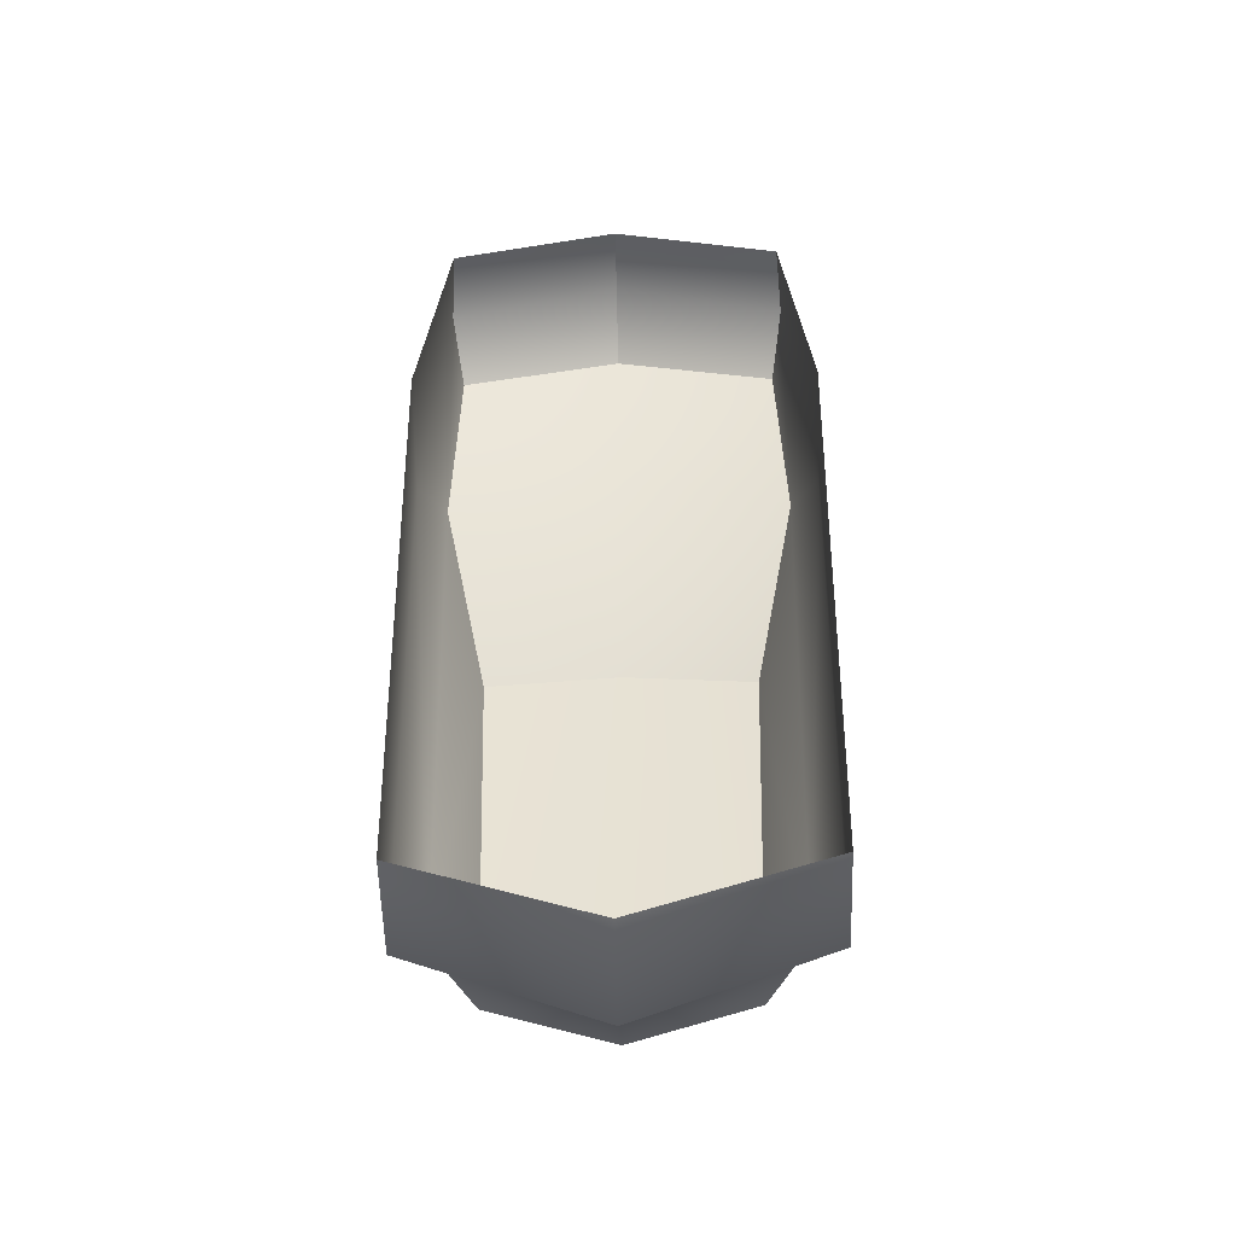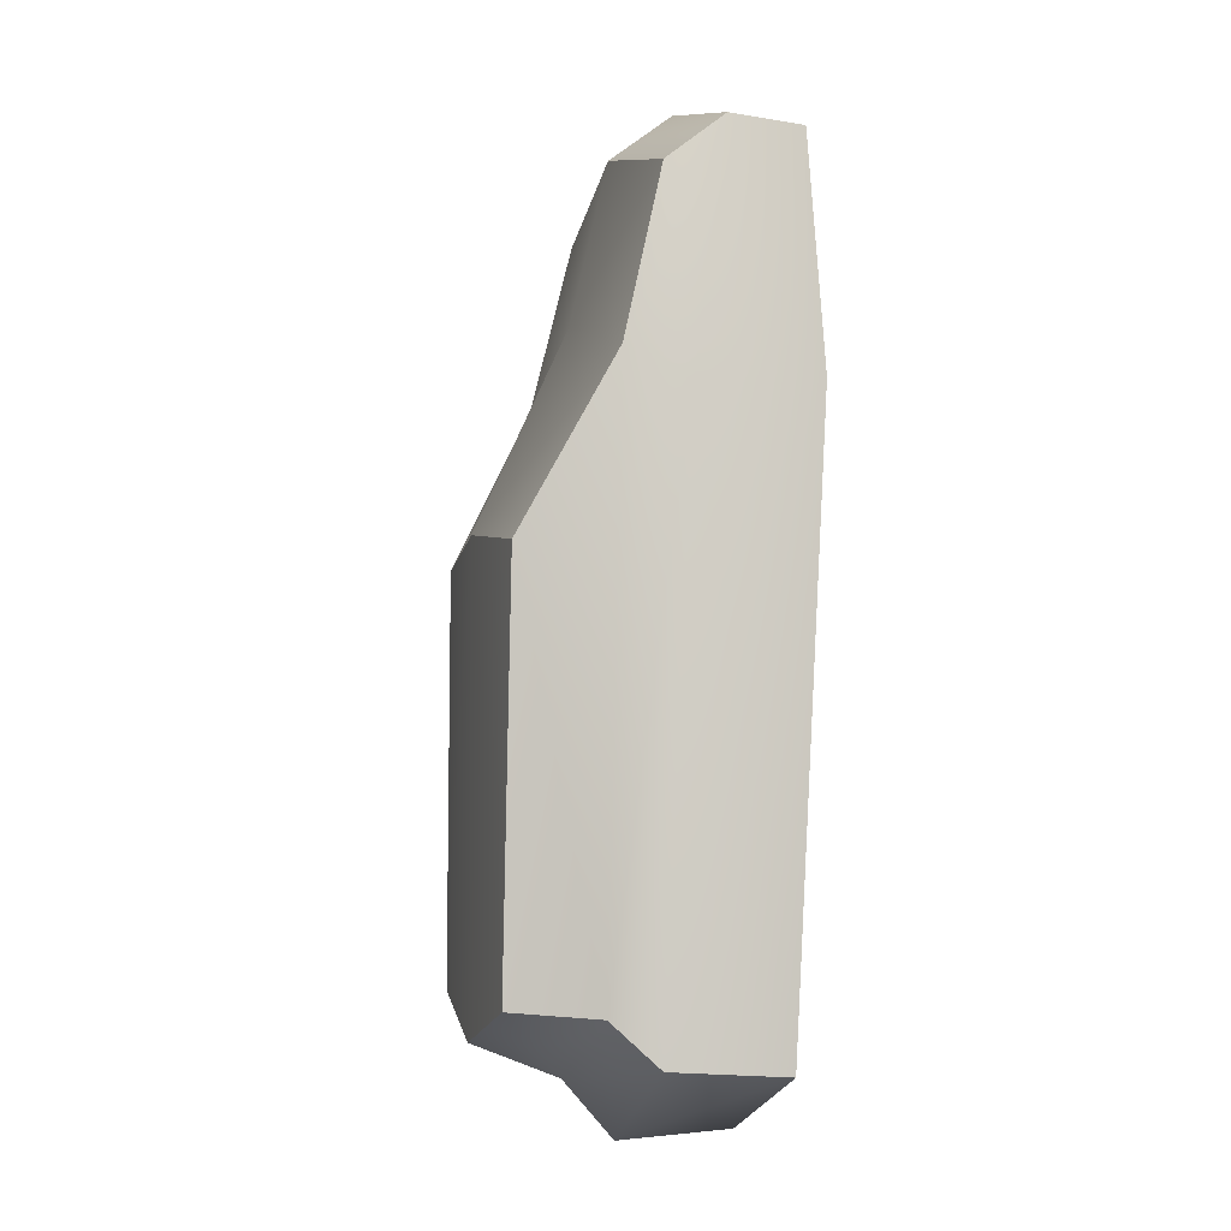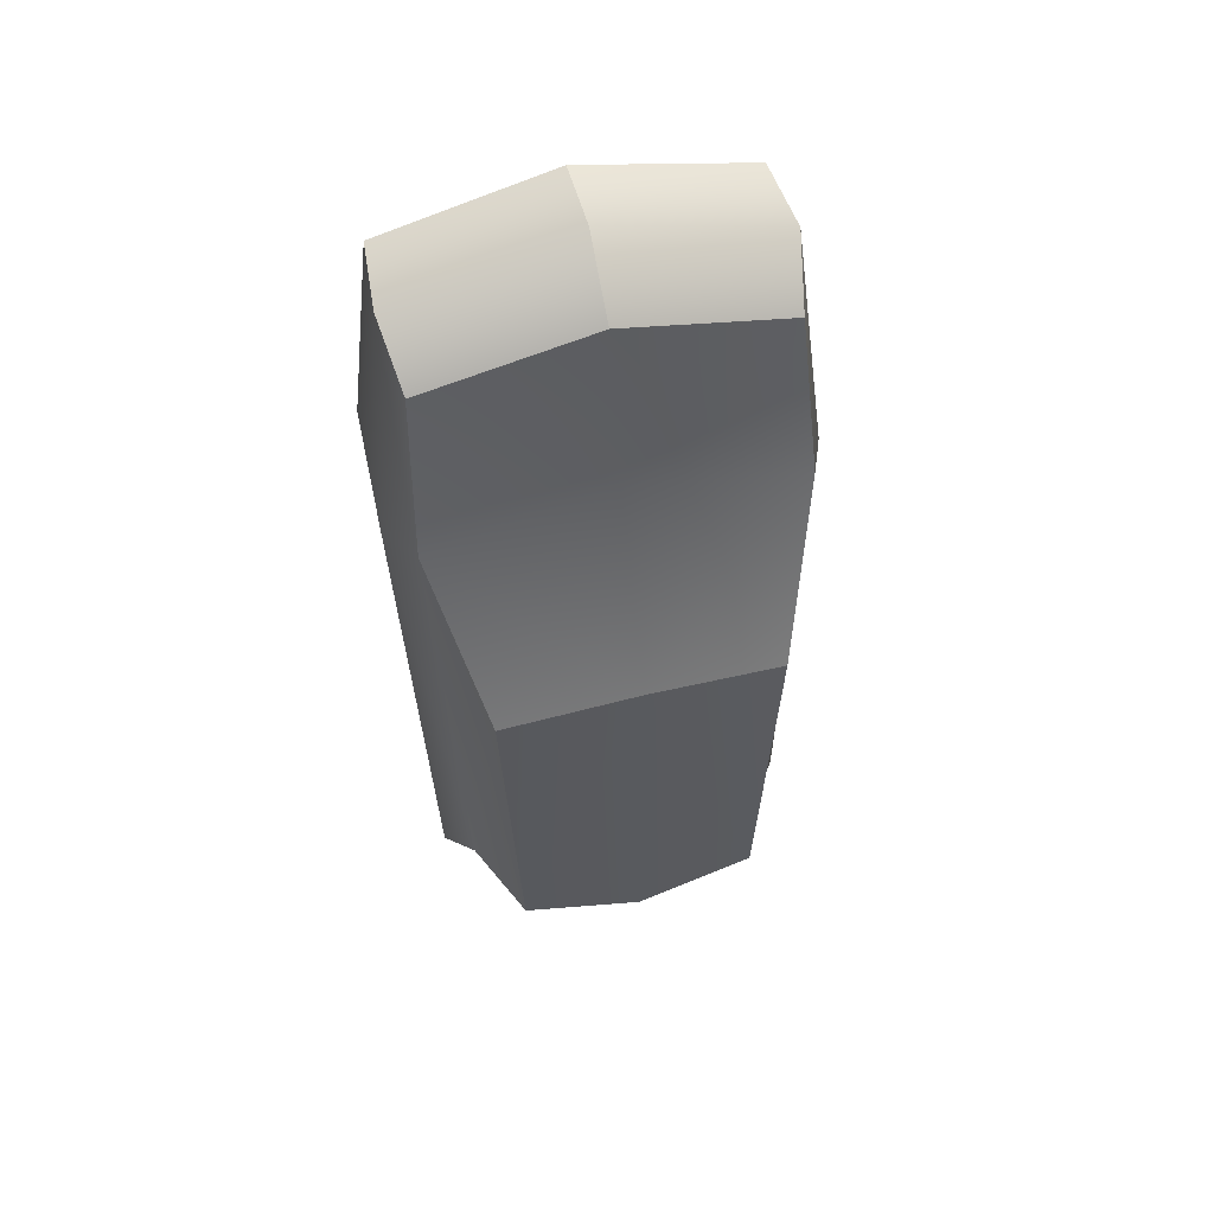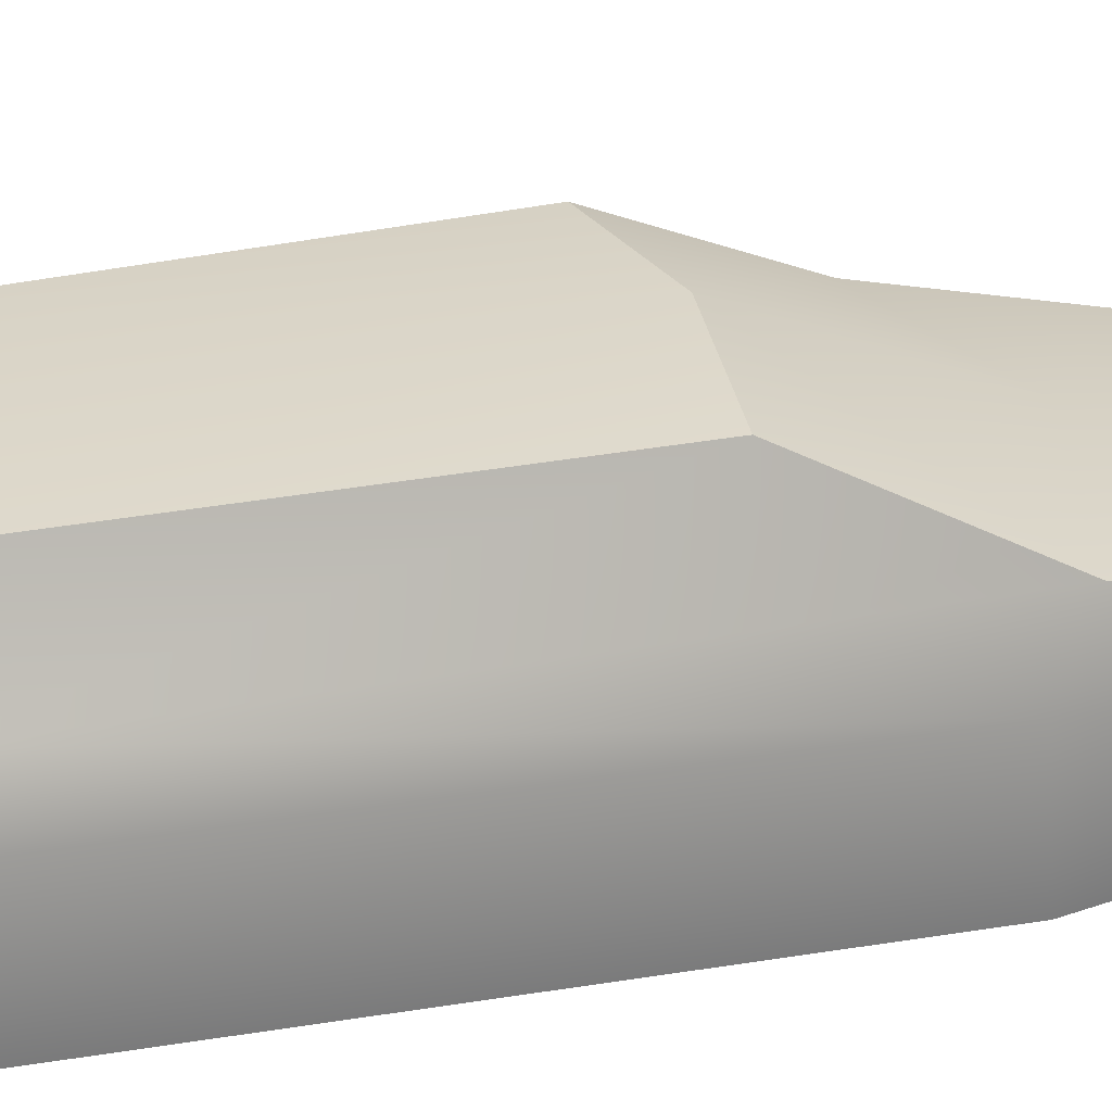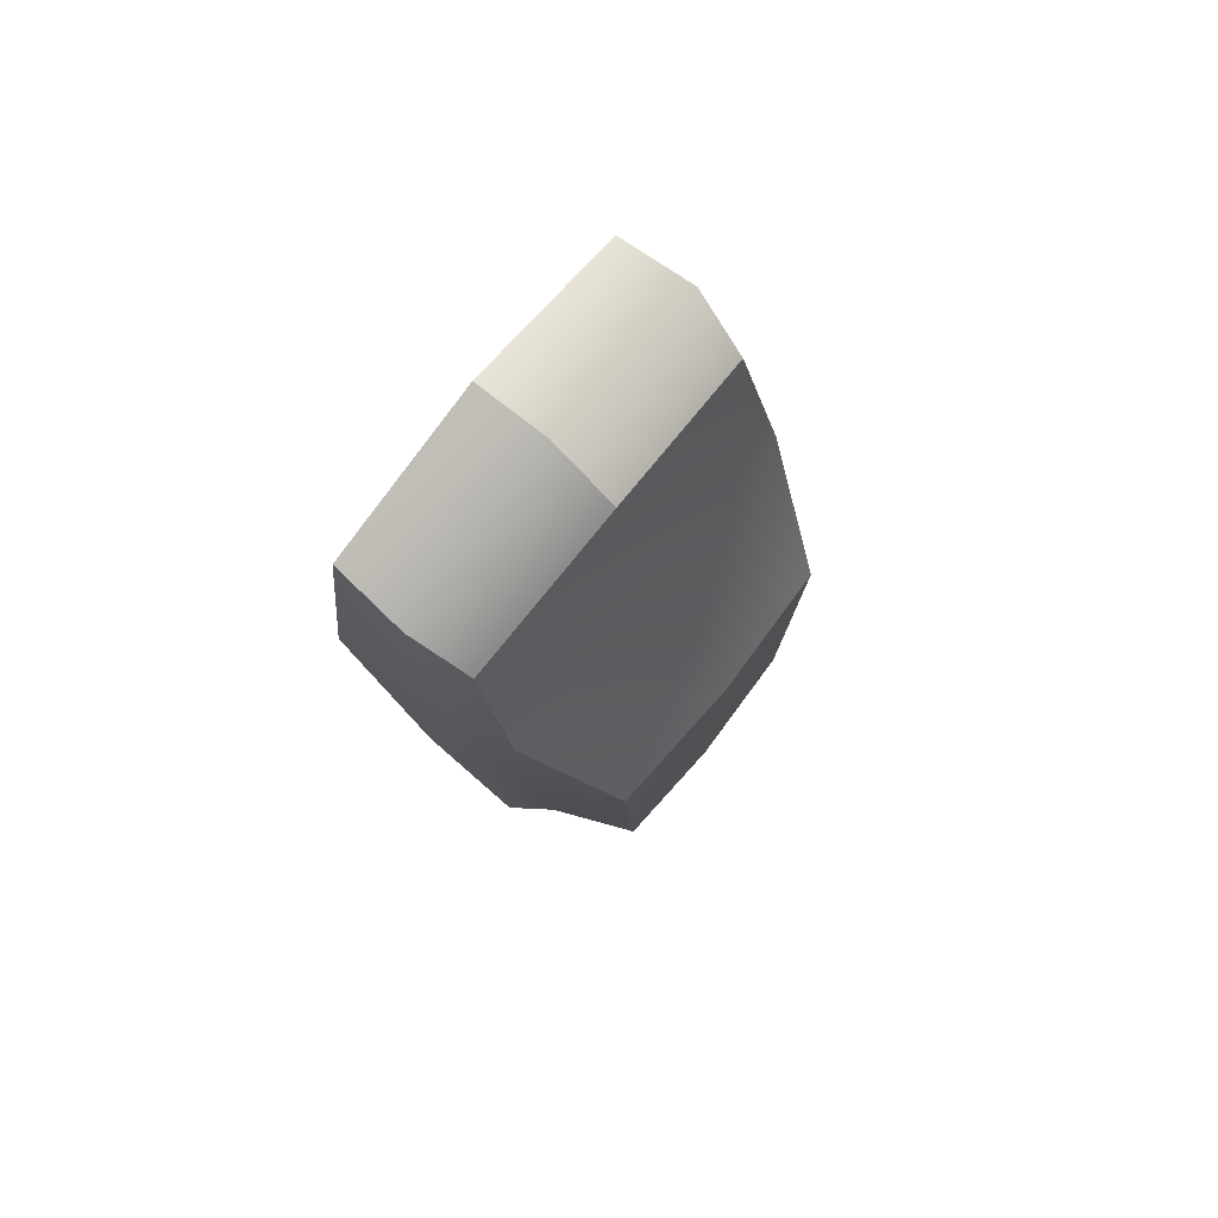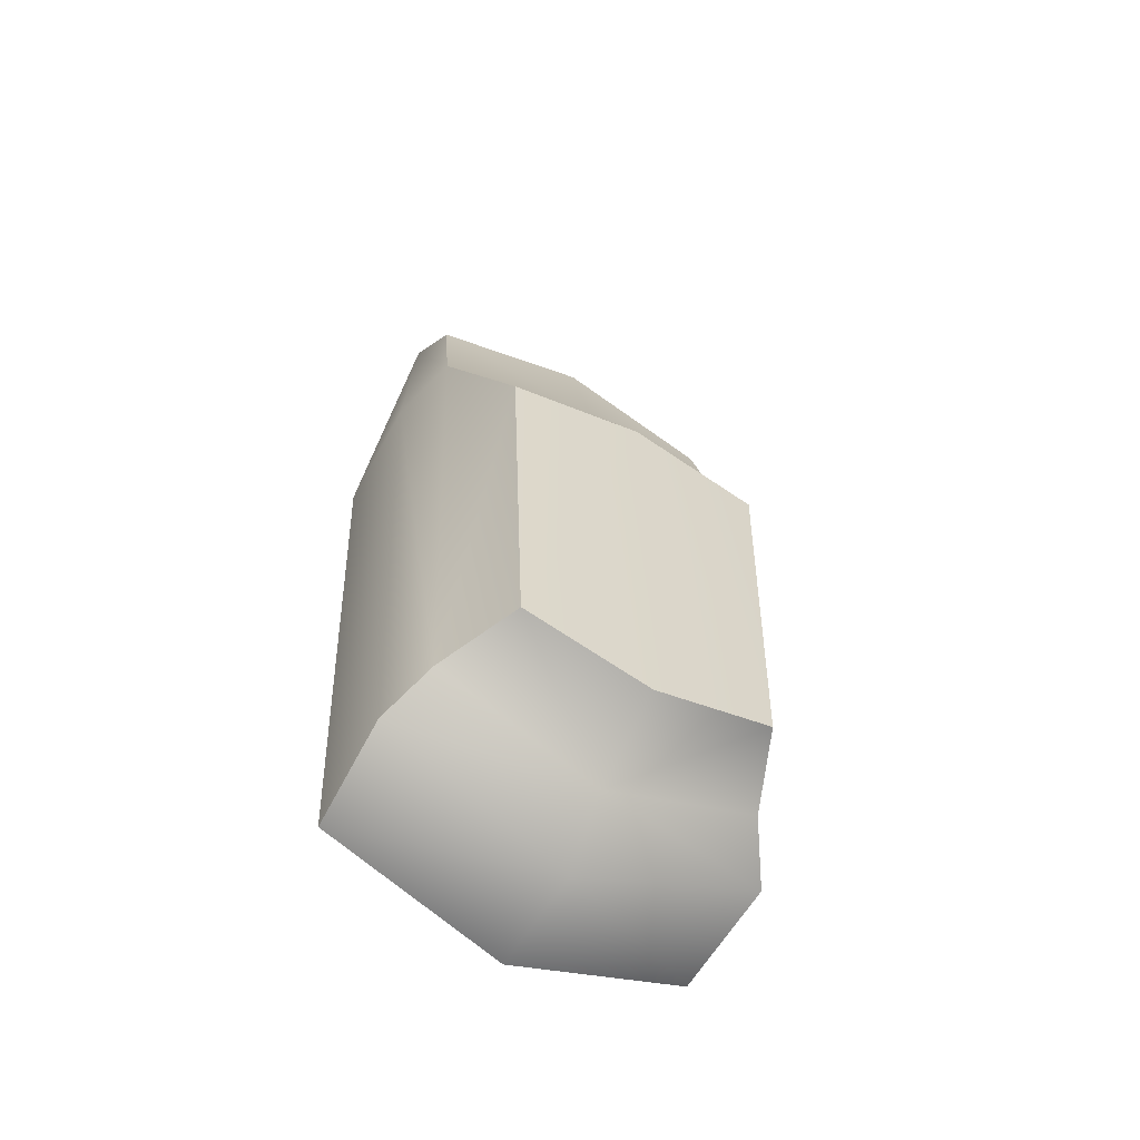
<metadata>
{"format":"obj","ext":"obj","renderer":"f3d","projection":"perspective","resolution":1024,"background":"white","views":[{"elev":-49.7,"azim":1.4,"up":"+Z"},{"elev":-5.0,"azim":-105.4,"up":"+Z"},{"elev":59.2,"azim":165.7,"up":"+Z"},{"elev":29.9,"azim":-108.4,"up":"+Y"},{"elev":79.3,"azim":129.3,"up":"+Z"},{"elev":-59.0,"azim":150.5,"up":"+Z"}]}
</metadata>
<code>
o Renault_Megane_II_LOD_renault_megane_II_lod
v 0 1.015 -1.809
v 0.5309 1.374 -1.495
v 0.6897 1.014 -1.519
v 0 1.393 -1.658
v 0.8047 0.8298 -1.701
v 0 0.7959 -2.06
v 0.7879 0.3125 -1.739
v 0 0.2966 -2.031
v 0 0.546 2.14
v 0.7291 0.2228 1.907
v 0.7569 0.5526 1.923
v 0 0.2215 2.093
v 0 0.8227 1.926
v 0.713 0.7969 1.733
v 0 0.9871 1.22
v 0.7594 0.9717 1.001
v 0 1.389 0.3489
v 0.5901 1.357 0.2653
v 0.8637 0.723 0.8467
v 0.8458 0.1887 0.8926
v -0.5309 1.374 -1.495
v -0.6897 1.014 -1.519
v -0.8047 0.8298 -1.701
v -0.7879 0.3125 -1.739
v -0.7291 0.2228 1.907
v -0.7569 0.5526 1.923
v -0.713 0.7969 1.733
v -0.7594 0.9717 1.001
v -0.5901 1.357 0.2653
v -0.8637 0.723 0.8467
v -0.8458 0.1887 0.8926
f 1 2 3
f 2 1 4
f 1 5 6
f 5 1 3
f 6 7 8
f 7 6 5
f 9 10 11
f 10 9 12
f 11 13 9
f 13 11 14
f 14 15 13
f 15 14 16
f 17 16 18
f 16 17 15
f 2 17 18
f 17 2 4
f 7 19 20
f 19 7 5
f 11 20 19
f 20 11 10
f 3 18 16
f 18 3 2
f 3 19 5
f 19 3 16
f 11 16 14
f 16 11 19
f 1 21 4
f 21 1 22
f 1 23 22
f 23 1 6
f 6 24 23
f 24 6 8
f 9 25 12
f 25 9 26
f 26 13 27
f 13 26 9
f 27 15 28
f 15 27 13
f 17 28 15
f 28 17 29
f 21 17 4
f 17 21 29
f 24 30 23
f 30 24 31
f 26 31 25
f 31 26 30
f 22 29 21
f 29 22 28
f 22 30 28
f 30 22 23
f 26 28 30
f 28 26 27

</code>
